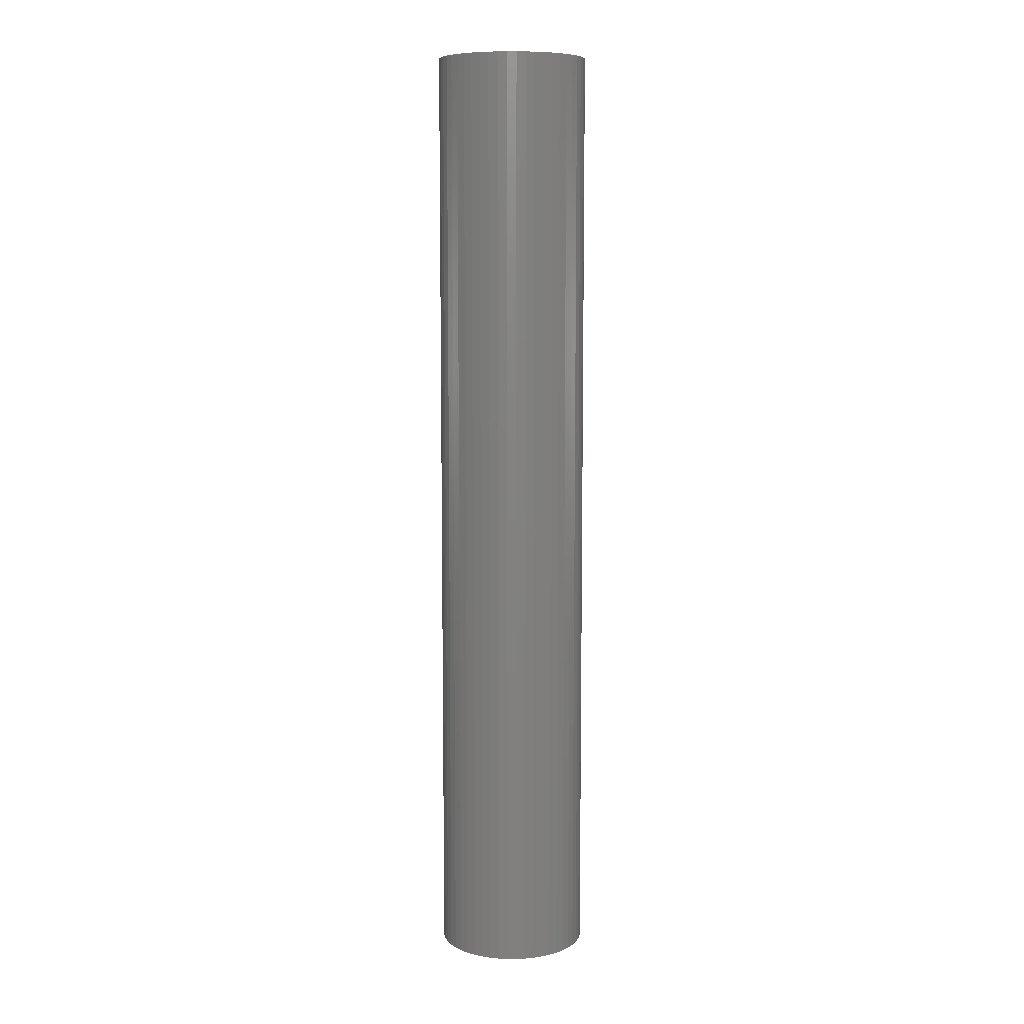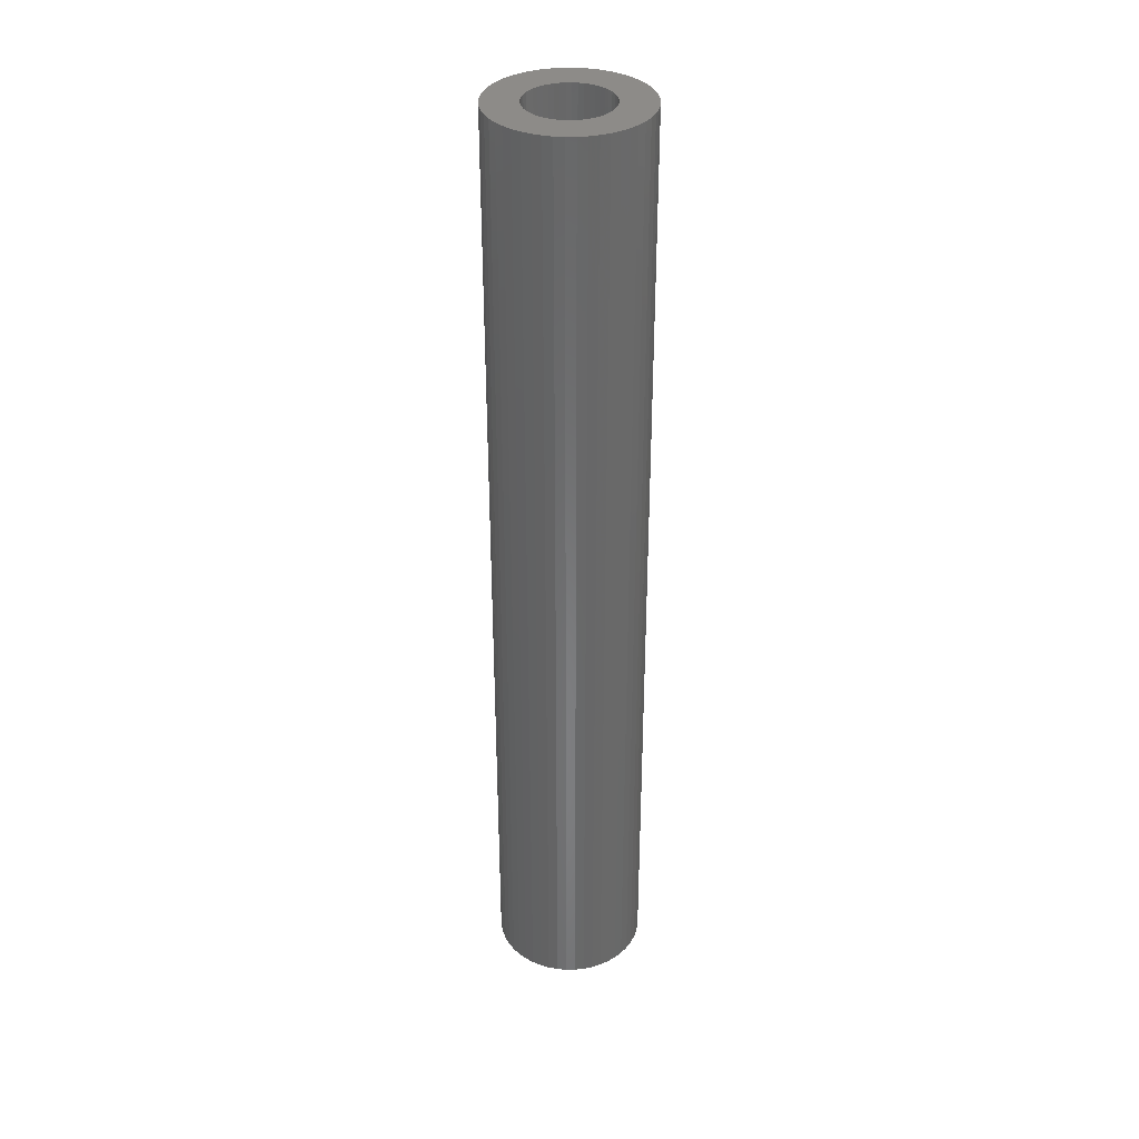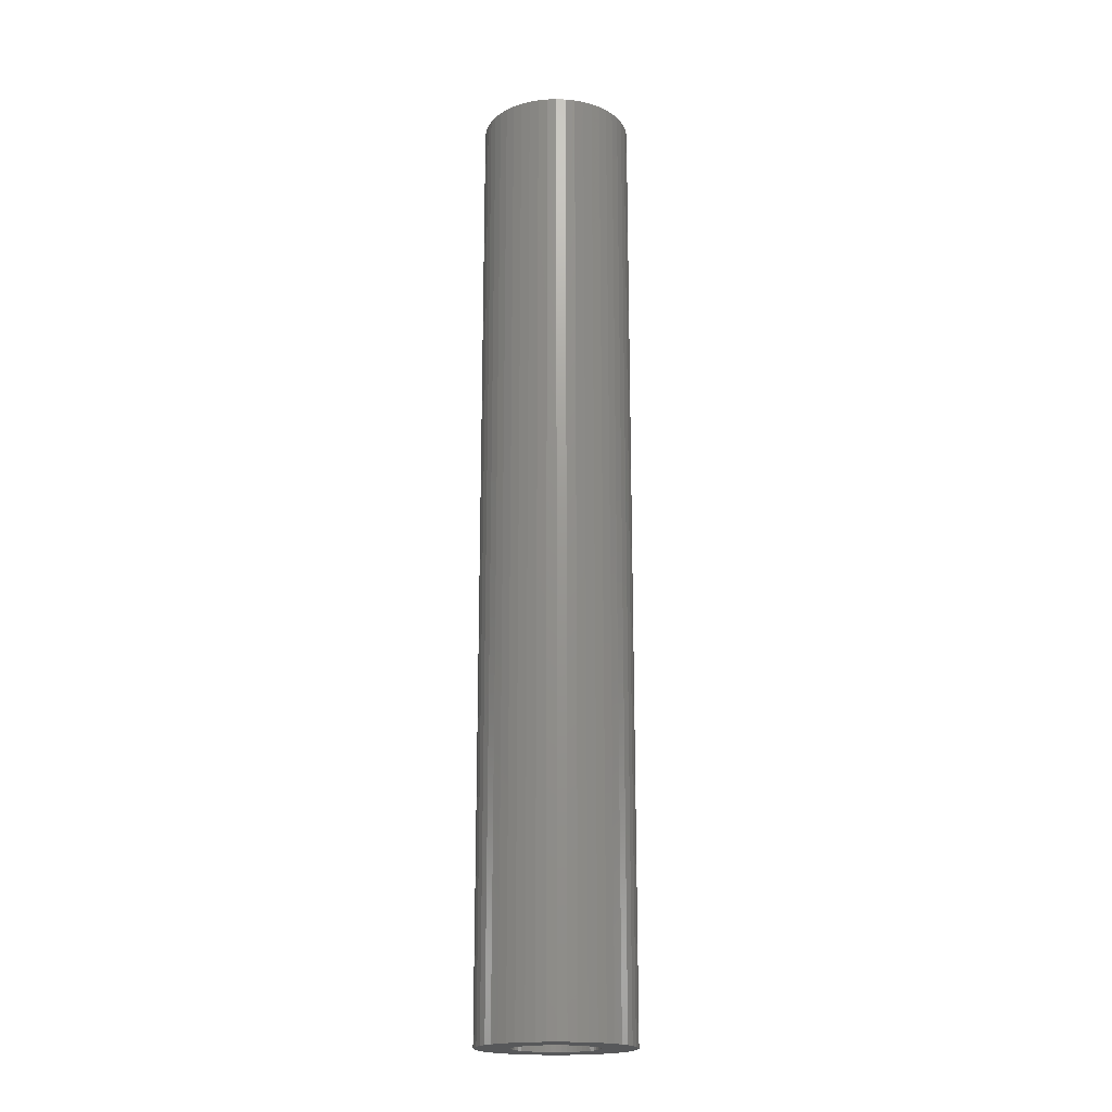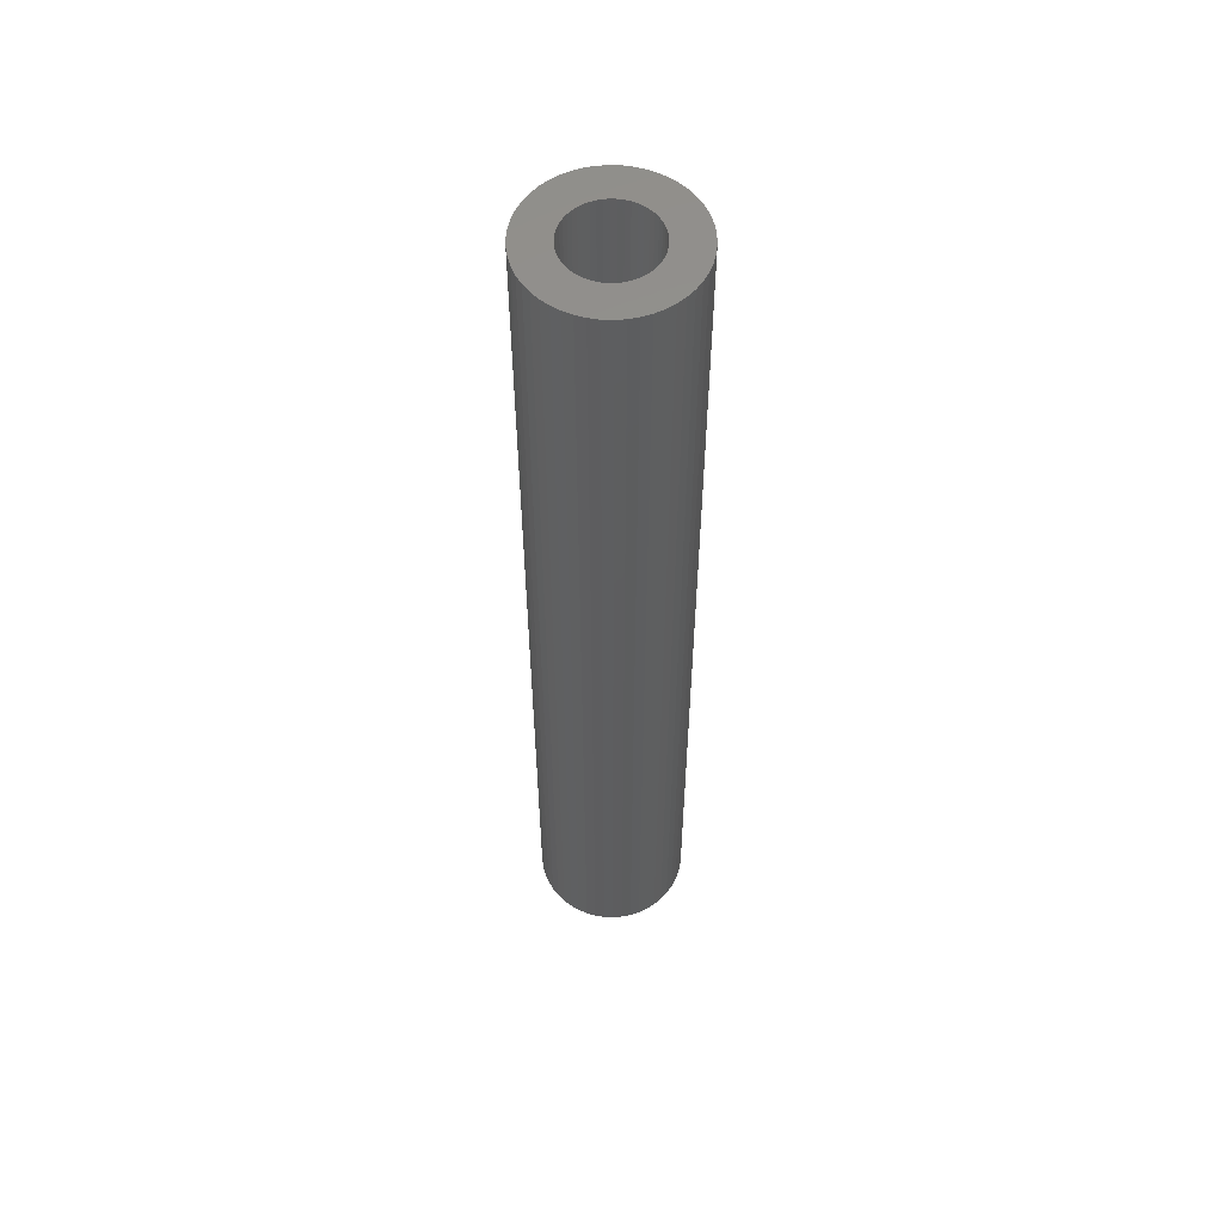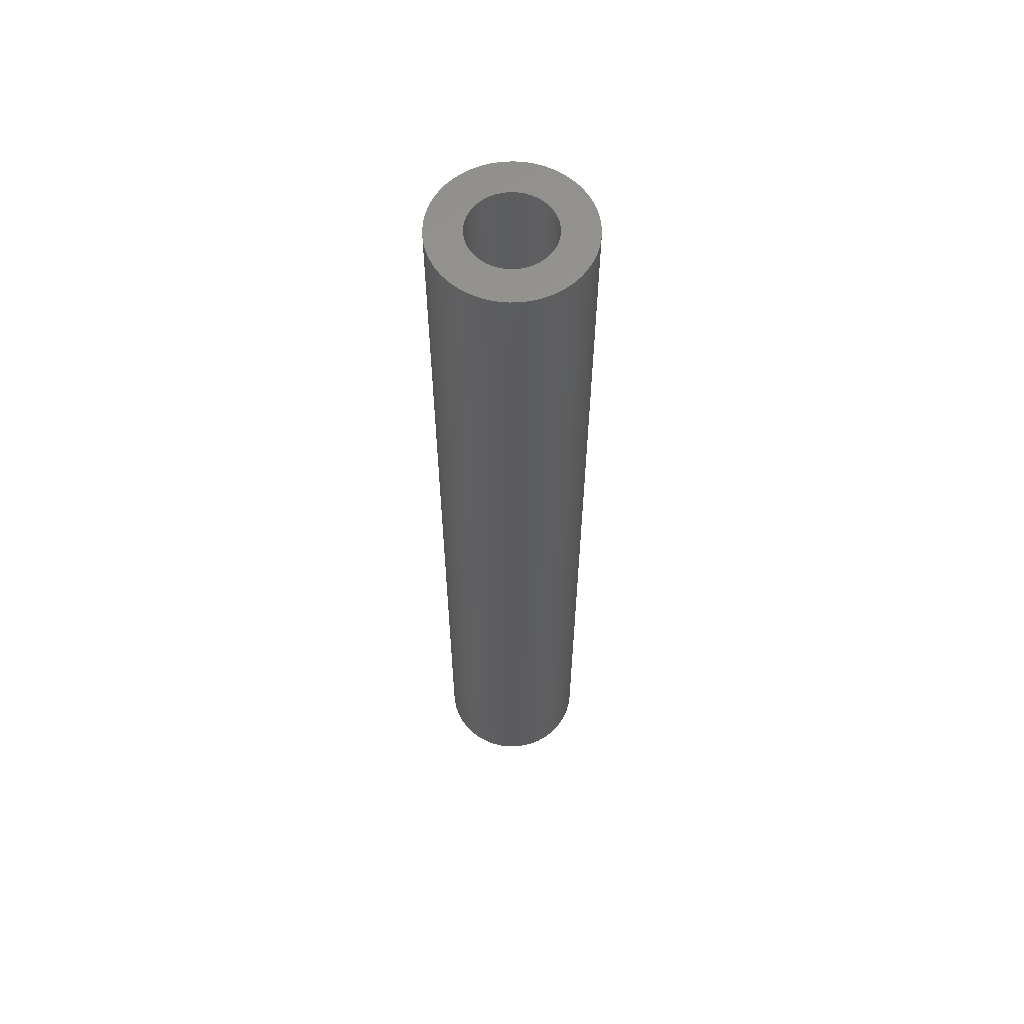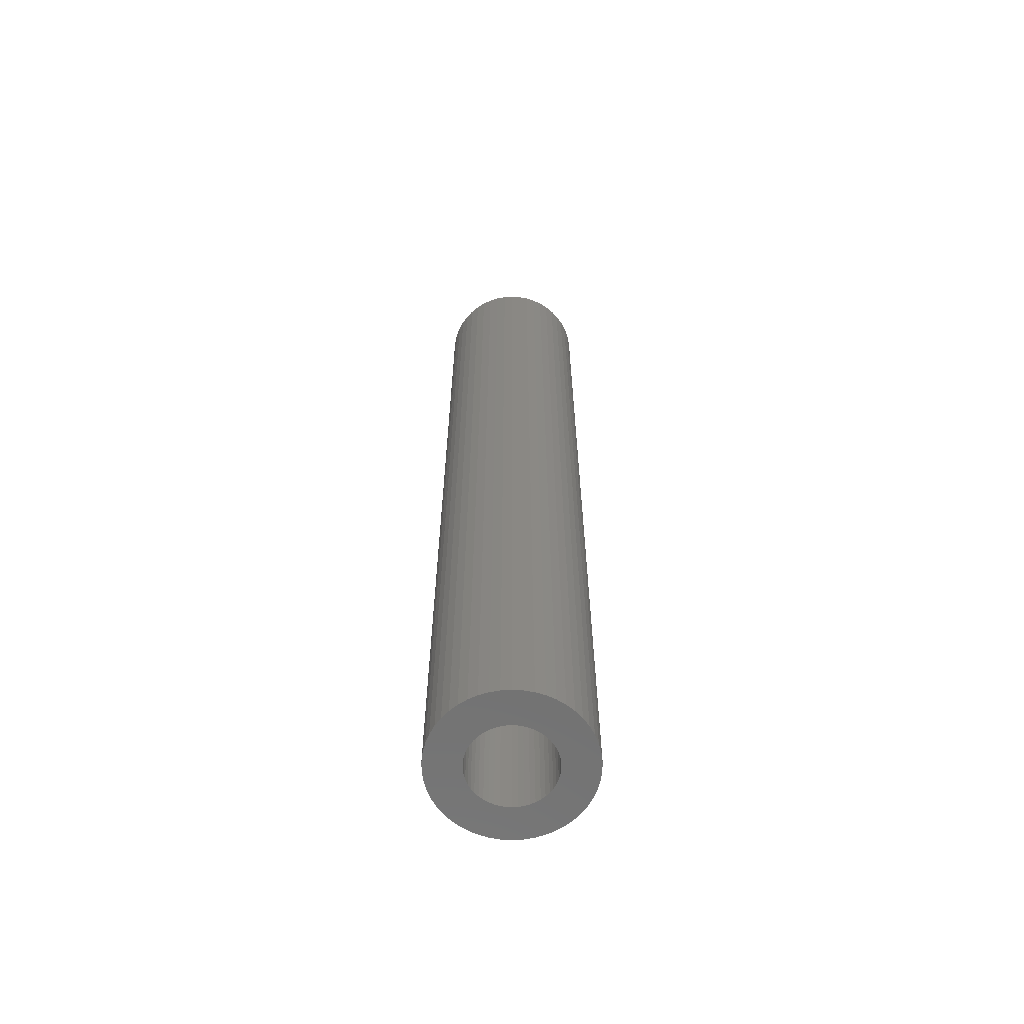
<metadata>
{"format":"stl","ext":"stl","renderer":"f3d","projection":"perspective","resolution":1024,"background":"white","views":[{"elev":8.5,"azim":158.6,"up":"+Z"},{"elev":35.2,"azim":164.7,"up":"+Z"},{"elev":-19.0,"azim":-148.0,"up":"+Z"},{"elev":56.1,"azim":-163.2,"up":"+Z"},{"elev":60.0,"azim":-138.8,"up":"+Z"},{"elev":-63.4,"azim":-54.0,"up":"+Z"}]}
</metadata>
<code>
# stl→obj: 200 verts, 400 faces
v 5.5 0 34.5
v 5.457 0.6893 -34.5
v 5.457 0.6893 34.5
v 5.5 0 -34.5
v -5.5 0 -34.5
v -5.457 0.6893 34.5
v -5.457 0.6893 -34.5
v -5.5 0 34.5
v 0.3453 5.489 -34.5
v -0.3453 5.489 34.5
v 0.3453 5.489 34.5
v -0.3453 5.489 -34.5
v -0.3453 -5.489 -34.5
v 0.3453 -5.489 34.5
v -0.3453 -5.489 34.5
v 0.3453 -5.489 -34.5
v 4.009 3.765 -34.5
v 3.506 4.238 34.5
v 4.009 3.765 34.5
v 3.506 4.238 -34.5
v -3.506 4.238 -34.5
v -4.009 3.765 34.5
v -3.506 4.238 34.5
v -4.009 3.765 -34.5
v -1.7 5.231 -34.5
v -2.342 4.977 34.5
v -1.7 5.231 34.5
v -2.342 4.977 -34.5
v 4.009 -3.765 34.5
v 4.45 -3.233 -34.5
v 4.45 -3.233 34.5
v 4.009 -3.765 -34.5
v 5.114 2.025 34.5
v 4.82 2.65 -34.5
v 4.82 2.65 34.5
v 5.114 2.025 -34.5
v 2.342 4.977 -34.5
v 1.7 5.231 34.5
v 2.342 4.977 34.5
v 1.7 5.231 -34.5
v 1.031 5.403 34.5
v 1.031 5.403 -34.5
v 2.947 4.644 -34.5
v 2.947 4.644 34.5
v -5.114 2.025 -34.5
v -4.82 2.65 34.5
v -4.82 2.65 -34.5
v -5.114 2.025 34.5
v -4.45 3.233 -34.5
v -4.45 3.233 34.5
v 3 0 34.5
v 2.976 0.376 34.5
v 5.327 1.368 34.5
v 5.457 -0.6893 34.5
v 2.906 0.7461 34.5
v 2.976 -0.376 34.5
v 2.789 1.104 34.5
v 5.327 -1.368 34.5
v 2.629 1.445 34.5
v 4.45 3.233 34.5
v 2.906 -0.7461 34.5
v 2.427 1.763 34.5
v 5.114 -2.025 34.5
v 2.187 2.054 34.5
v 2.789 -1.104 34.5
v 4.82 -2.65 34.5
v 1.912 2.312 34.5
v 1.607 2.533 34.5
v 1.277 2.714 34.5
v 0.9271 2.853 34.5
v 0.5621 2.947 34.5
v 0.1884 2.994 34.5
v -0.1884 2.994 34.5
v -0.5621 2.947 34.5
v -1.031 5.403 34.5
v -0.9271 2.853 34.5
v -1.277 2.714 34.5
v -1.607 2.533 34.5
v -2.947 4.644 34.5
v -1.912 2.312 34.5
v -2.187 2.054 34.5
v -2.427 1.763 34.5
v -2.629 1.445 34.5
v -2.789 1.104 34.5
v 2.629 -1.445 34.5
v 2.427 -1.763 34.5
v 2.187 -2.054 34.5
v 3.506 -4.238 34.5
v 1.912 -2.312 34.5
v 2.947 -4.644 34.5
v 1.607 -2.533 34.5
v 2.342 -4.977 34.5
v 1.277 -2.714 34.5
v 1.7 -5.231 34.5
v 0.9271 -2.853 34.5
v 1.031 -5.403 34.5
v 0.5621 -2.947 34.5
v 0.1884 -2.994 34.5
v -0.1884 -2.994 34.5
v -0.5621 -2.947 34.5
v -1.031 -5.403 34.5
v -0.9271 -2.853 34.5
v -1.7 -5.231 34.5
v -1.277 -2.714 34.5
v -2.342 -4.977 34.5
v -1.607 -2.533 34.5
v -2.947 -4.644 34.5
v -1.912 -2.312 34.5
v -3.506 -4.238 34.5
v -2.187 -2.054 34.5
v -4.009 -3.765 34.5
v -2.427 -1.763 34.5
v -4.45 -3.233 34.5
v -2.629 -1.445 34.5
v -4.82 -2.65 34.5
v -2.789 -1.104 34.5
v -5.114 -2.025 34.5
v -2.906 -0.7461 34.5
v -5.327 -1.368 34.5
v -2.976 -0.376 34.5
v -5.457 -0.6893 34.5
v -3 0 34.5
v -2.906 0.7461 34.5
v -5.327 1.368 34.5
v -2.976 0.376 34.5
v -1.031 5.403 -34.5
v 3 0 -34.5
v 5.457 -0.6893 -34.5
v 2.976 -0.376 -34.5
v 5.327 -1.368 -34.5
v 2.906 -0.7461 -34.5
v 5.114 -2.025 -34.5
v 2.976 0.376 -34.5
v 2.789 -1.104 -34.5
v 4.82 -2.65 -34.5
v 5.327 1.368 -34.5
v 2.629 -1.445 -34.5
v 2.906 0.7461 -34.5
v 2.427 -1.763 -34.5
v 2.187 -2.054 -34.5
v 3.506 -4.238 -34.5
v 2.789 1.104 -34.5
v 1.912 -2.312 -34.5
v 2.947 -4.644 -34.5
v 1.607 -2.533 -34.5
v 2.342 -4.977 -34.5
v 1.277 -2.714 -34.5
v 1.7 -5.231 -34.5
v 0.9271 -2.853 -34.5
v 1.031 -5.403 -34.5
v 0.5621 -2.947 -34.5
v 0.1884 -2.994 -34.5
v -0.1884 -2.994 -34.5
v -0.5621 -2.947 -34.5
v -1.031 -5.403 -34.5
v -0.9271 -2.853 -34.5
v -1.7 -5.231 -34.5
v -1.277 -2.714 -34.5
v -2.342 -4.977 -34.5
v -1.607 -2.533 -34.5
v -2.947 -4.644 -34.5
v -1.912 -2.312 -34.5
v -3.506 -4.238 -34.5
v -2.187 -2.054 -34.5
v -4.009 -3.765 -34.5
v -2.427 -1.763 -34.5
v -4.45 -3.233 -34.5
v -2.629 -1.445 -34.5
v -4.82 -2.65 -34.5
v -2.789 -1.104 -34.5
v 2.629 1.445 -34.5
v 4.45 3.233 -34.5
v 2.427 1.763 -34.5
v 2.187 2.054 -34.5
v 1.912 2.312 -34.5
v 1.607 2.533 -34.5
v 1.277 2.714 -34.5
v 0.9271 2.853 -34.5
v 0.5621 2.947 -34.5
v 0.1884 2.994 -34.5
v -0.1884 2.994 -34.5
v -0.5621 2.947 -34.5
v -0.9271 2.853 -34.5
v -1.277 2.714 -34.5
v -1.607 2.533 -34.5
v -2.947 4.644 -34.5
v -1.912 2.312 -34.5
v -2.187 2.054 -34.5
v -2.427 1.763 -34.5
v -2.629 1.445 -34.5
v -2.789 1.104 -34.5
v -2.906 0.7461 -34.5
v -5.327 1.368 -34.5
v -2.976 0.376 -34.5
v -3 0 -34.5
v -5.114 -2.025 -34.5
v -2.906 -0.7461 -34.5
v -5.327 -1.368 -34.5
v -2.976 -0.376 -34.5
v -5.457 -0.6893 -34.5
f 1 2 3
f 2 1 4
f 5 6 7
f 6 5 8
f 9 10 11
f 10 9 12
f 13 14 15
f 14 13 16
f 17 18 19
f 18 17 20
f 21 22 23
f 22 21 24
f 25 26 27
f 26 25 28
f 29 30 31
f 30 29 32
f 33 34 35
f 34 33 36
f 37 38 39
f 38 37 40
f 40 41 38
f 41 40 42
f 43 39 44
f 39 43 37
f 45 46 47
f 46 45 48
f 49 22 24
f 22 49 50
f 51 1 3
f 52 3 53
f 1 51 54
f 55 53 33
f 56 54 51
f 57 33 35
f 54 56 58
f 59 35 60
f 61 58 56
f 62 60 19
f 58 61 63
f 64 19 18
f 65 63 61
f 63 65 66
f 3 52 51
f 67 18 44
f 53 55 52
f 33 57 55
f 35 59 57
f 60 62 59
f 68 44 39
f 19 64 62
f 18 67 64
f 69 39 38
f 44 68 67
f 39 69 68
f 70 38 41
f 38 70 69
f 41 71 70
f 11 71 41
f 11 72 71
f 11 73 72
f 10 73 11
f 10 74 73
f 75 74 10
f 74 75 76
f 27 76 75
f 76 27 77
f 26 77 27
f 77 26 78
f 79 78 26
f 78 79 80
f 23 80 79
f 80 23 81
f 22 81 23
f 81 22 82
f 50 82 22
f 82 50 83
f 46 83 50
f 83 46 84
f 85 66 65
f 66 85 31
f 86 31 85
f 31 86 29
f 87 29 86
f 29 87 88
f 89 88 87
f 88 89 90
f 91 90 89
f 90 91 92
f 93 92 91
f 92 93 94
f 95 94 93
f 94 95 96
f 97 96 95
f 97 14 96
f 98 14 97
f 99 14 98
f 99 15 14
f 100 15 99
f 101 100 102
f 100 101 15
f 103 102 104
f 105 104 106
f 102 103 101
f 107 106 108
f 109 108 110
f 104 105 103
f 111 110 112
f 113 112 114
f 115 114 116
f 117 116 118
f 106 107 105
f 119 118 120
f 121 120 122
f 48 84 46
f 108 109 107
f 84 48 123
f 110 111 109
f 124 123 48
f 112 113 111
f 123 124 125
f 114 115 113
f 6 125 124
f 116 117 115
f 125 6 122
f 118 119 117
f 8 122 6
f 120 121 119
f 122 8 121
f 12 75 10
f 75 12 126
f 127 4 128
f 129 128 130
f 4 127 2
f 131 130 132
f 133 2 127
f 134 132 135
f 2 133 136
f 137 135 30
f 138 136 133
f 139 30 32
f 136 138 36
f 140 32 141
f 142 36 138
f 36 142 34
f 128 129 127
f 143 141 144
f 130 131 129
f 132 134 131
f 135 137 134
f 30 139 137
f 145 144 146
f 32 140 139
f 141 143 140
f 147 146 148
f 144 145 143
f 146 147 145
f 149 148 150
f 148 149 147
f 150 151 149
f 16 151 150
f 16 152 151
f 16 153 152
f 13 153 16
f 13 154 153
f 155 154 13
f 154 155 156
f 157 156 155
f 156 157 158
f 159 158 157
f 158 159 160
f 161 160 159
f 160 161 162
f 163 162 161
f 162 163 164
f 165 164 163
f 164 165 166
f 167 166 165
f 166 167 168
f 169 168 167
f 168 169 170
f 171 34 142
f 34 171 172
f 173 172 171
f 172 173 17
f 174 17 173
f 17 174 20
f 175 20 174
f 20 175 43
f 176 43 175
f 43 176 37
f 177 37 176
f 37 177 40
f 178 40 177
f 40 178 42
f 179 42 178
f 179 9 42
f 180 9 179
f 181 9 180
f 181 12 9
f 182 12 181
f 126 182 183
f 182 126 12
f 25 183 184
f 28 184 185
f 183 25 126
f 186 185 187
f 21 187 188
f 184 28 25
f 24 188 189
f 49 189 190
f 47 190 191
f 45 191 192
f 185 186 28
f 193 192 194
f 7 194 195
f 196 170 169
f 187 21 186
f 170 196 197
f 188 24 21
f 198 197 196
f 189 49 24
f 197 198 199
f 190 47 49
f 200 199 198
f 191 45 47
f 199 200 195
f 192 193 45
f 5 195 200
f 194 7 193
f 195 5 7
f 16 96 14
f 96 16 150
f 148 92 94
f 92 148 146
f 53 36 33
f 36 53 136
f 3 136 53
f 136 3 2
f 60 17 19
f 17 60 172
f 35 172 60
f 172 35 34
f 42 11 41
f 11 42 9
f 20 44 18
f 44 20 43
f 47 50 49
f 50 47 46
f 193 48 45
f 48 193 124
f 7 124 193
f 124 7 6
f 28 79 26
f 79 28 186
f 186 23 79
f 23 186 21
f 126 27 75
f 27 126 25
f 54 4 1
f 4 54 128
f 146 90 92
f 90 146 144
f 141 29 88
f 29 141 32
f 66 132 63
f 132 66 135
f 169 117 196
f 117 169 115
f 63 130 58
f 130 63 132
f 31 135 66
f 135 31 30
f 198 121 200
f 121 198 119
f 200 8 5
f 8 200 121
f 196 119 198
f 119 196 117
f 150 94 96
f 94 150 148
f 58 128 54
f 128 58 130
f 144 88 90
f 88 144 141
f 155 15 101
f 15 155 13
f 159 103 105
f 103 159 157
f 157 101 103
f 101 157 155
f 165 113 167
f 113 165 111
f 165 109 111
f 109 165 163
f 167 115 169
f 115 167 113
f 161 105 107
f 105 161 159
f 163 107 109
f 107 163 161
f 127 52 133
f 52 127 51
f 122 194 125
f 194 122 195
f 181 72 73
f 72 181 180
f 152 99 98
f 99 152 153
f 175 64 67
f 64 175 174
f 188 80 81
f 80 188 187
f 184 76 77
f 76 184 183
f 142 59 171
f 59 142 57
f 133 55 138
f 55 133 52
f 178 69 70
f 69 178 177
f 179 70 71
f 70 179 178
f 176 67 68
f 67 176 175
f 84 190 83
f 190 84 191
f 83 189 82
f 189 83 190
f 123 191 84
f 191 123 192
f 187 78 80
f 78 187 185
f 183 74 76
f 74 183 182
f 151 98 97
f 98 151 152
f 138 57 142
f 57 138 55
f 173 64 174
f 64 173 62
f 171 62 173
f 62 171 59
f 180 71 72
f 71 180 179
f 177 68 69
f 68 177 176
f 82 188 81
f 188 82 189
f 125 192 123
f 192 125 194
f 185 77 78
f 77 185 184
f 182 73 74
f 73 182 181
f 140 89 87
f 89 140 143
f 131 56 129
f 56 131 61
f 114 170 116
f 170 114 168
f 147 95 93
f 95 147 149
f 145 93 91
f 93 145 147
f 137 65 134
f 65 137 85
f 140 86 139
f 86 140 87
f 129 51 127
f 51 129 56
f 156 104 102
f 104 156 158
f 154 102 100
f 102 154 156
f 162 110 108
f 110 162 164
f 116 197 118
f 197 116 170
f 149 97 95
f 97 149 151
f 143 91 89
f 91 143 145
f 134 61 131
f 61 134 65
f 139 85 137
f 85 139 86
f 153 100 99
f 100 153 154
f 160 108 106
f 108 160 162
f 112 168 114
f 168 112 166
f 118 199 120
f 199 118 197
f 120 195 122
f 195 120 199
f 158 106 104
f 106 158 160
f 110 166 112
f 166 110 164

</code>
